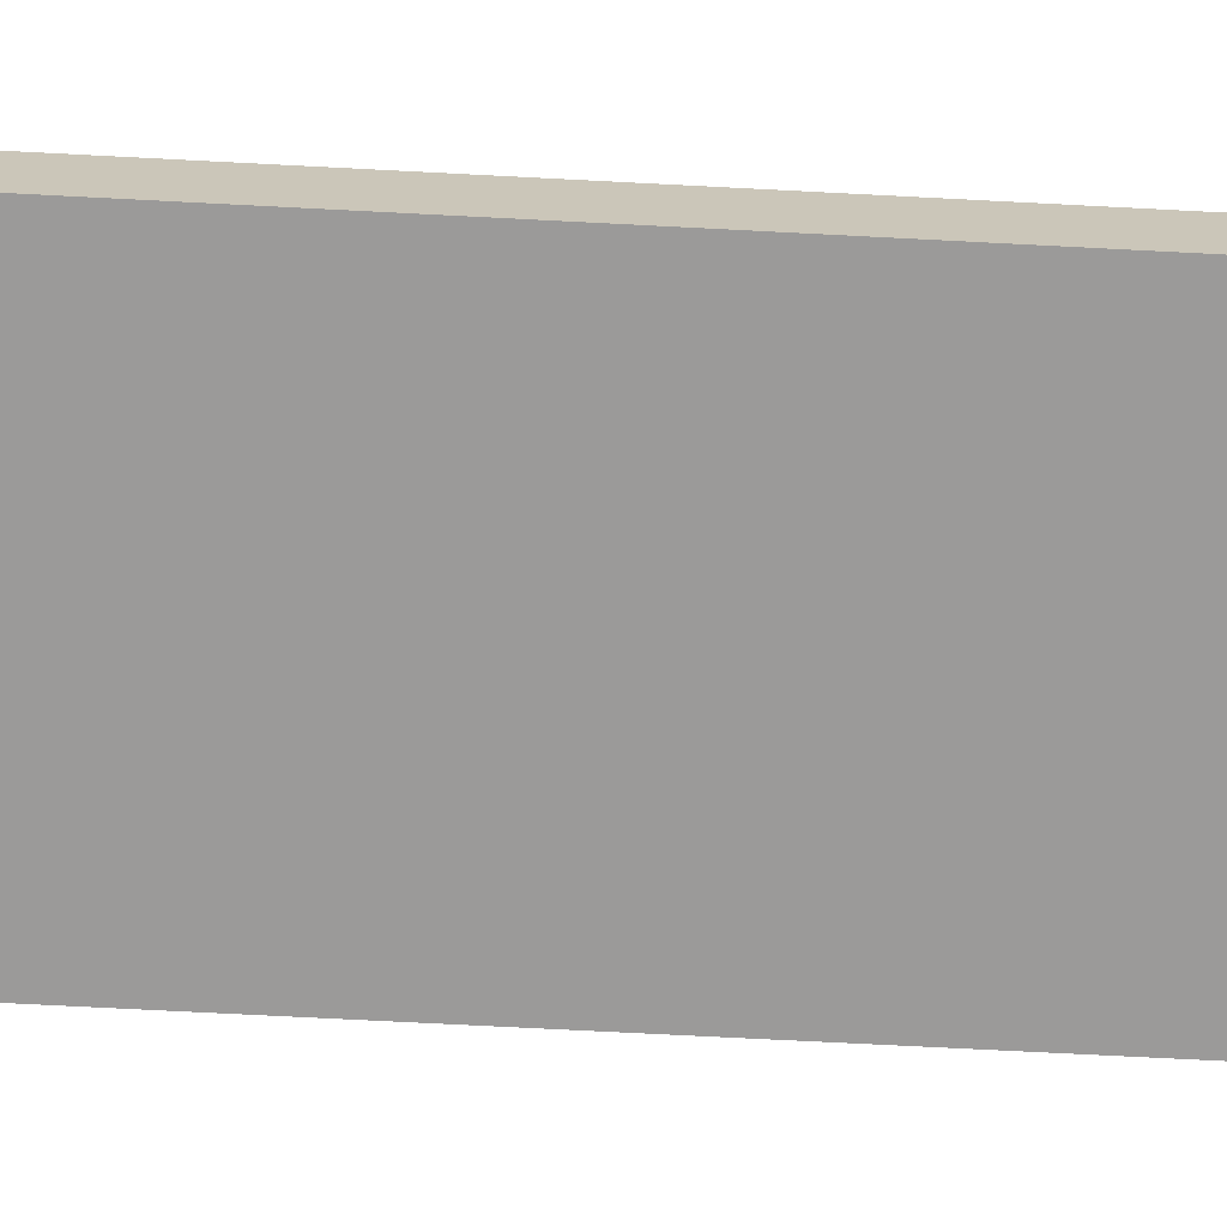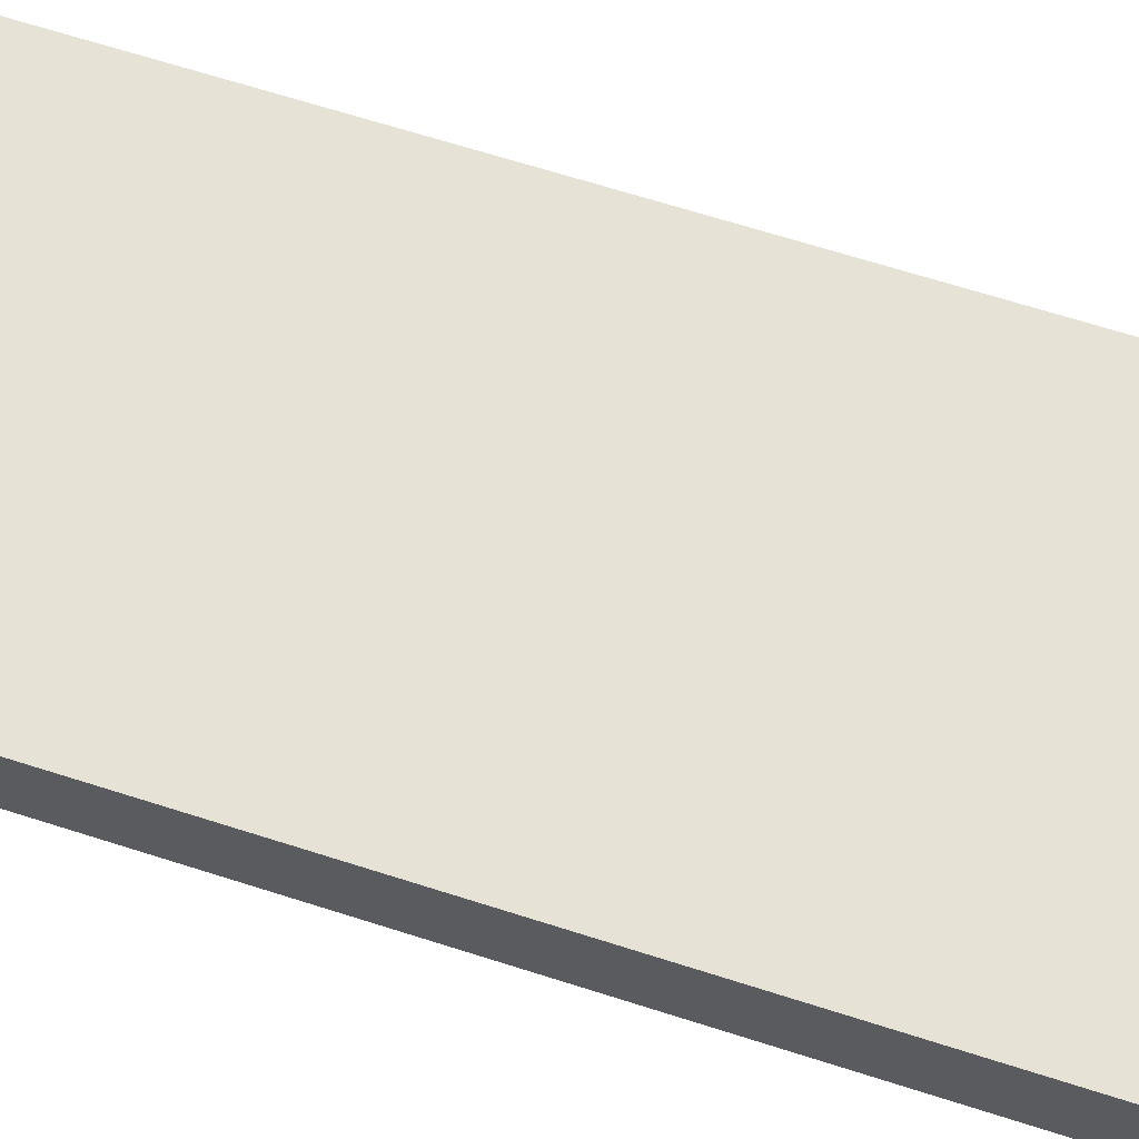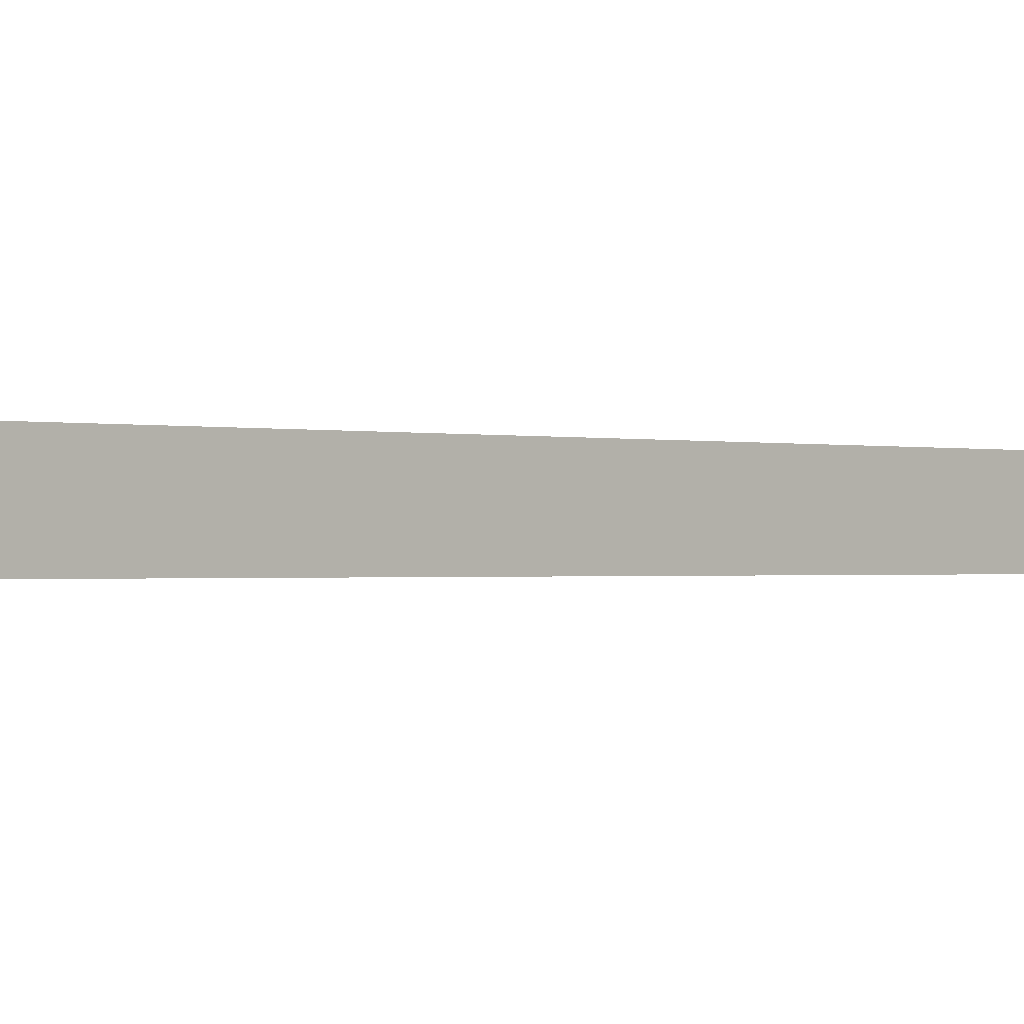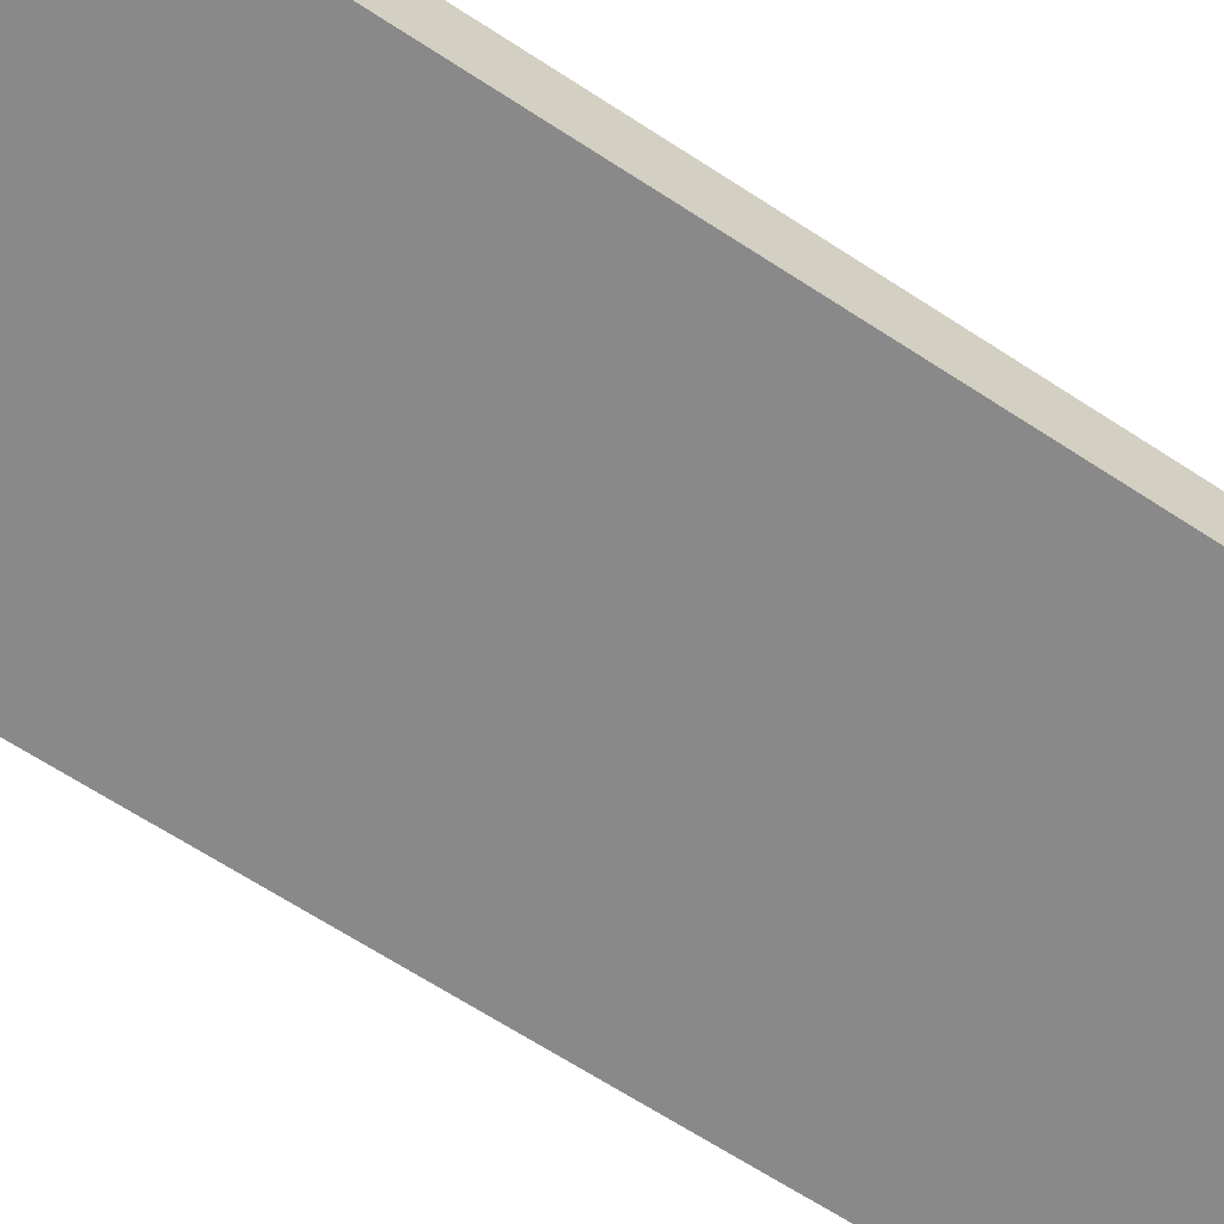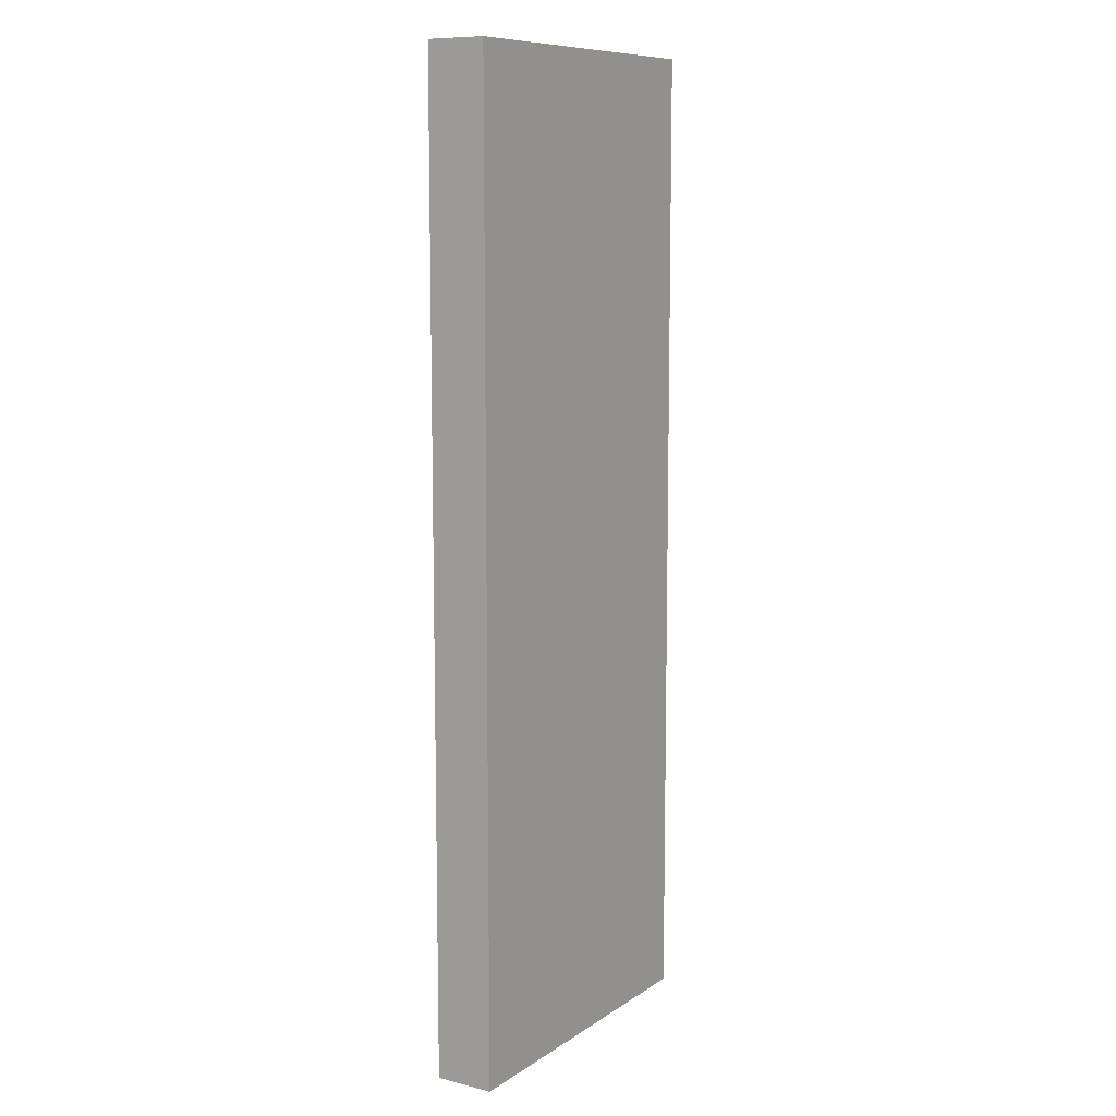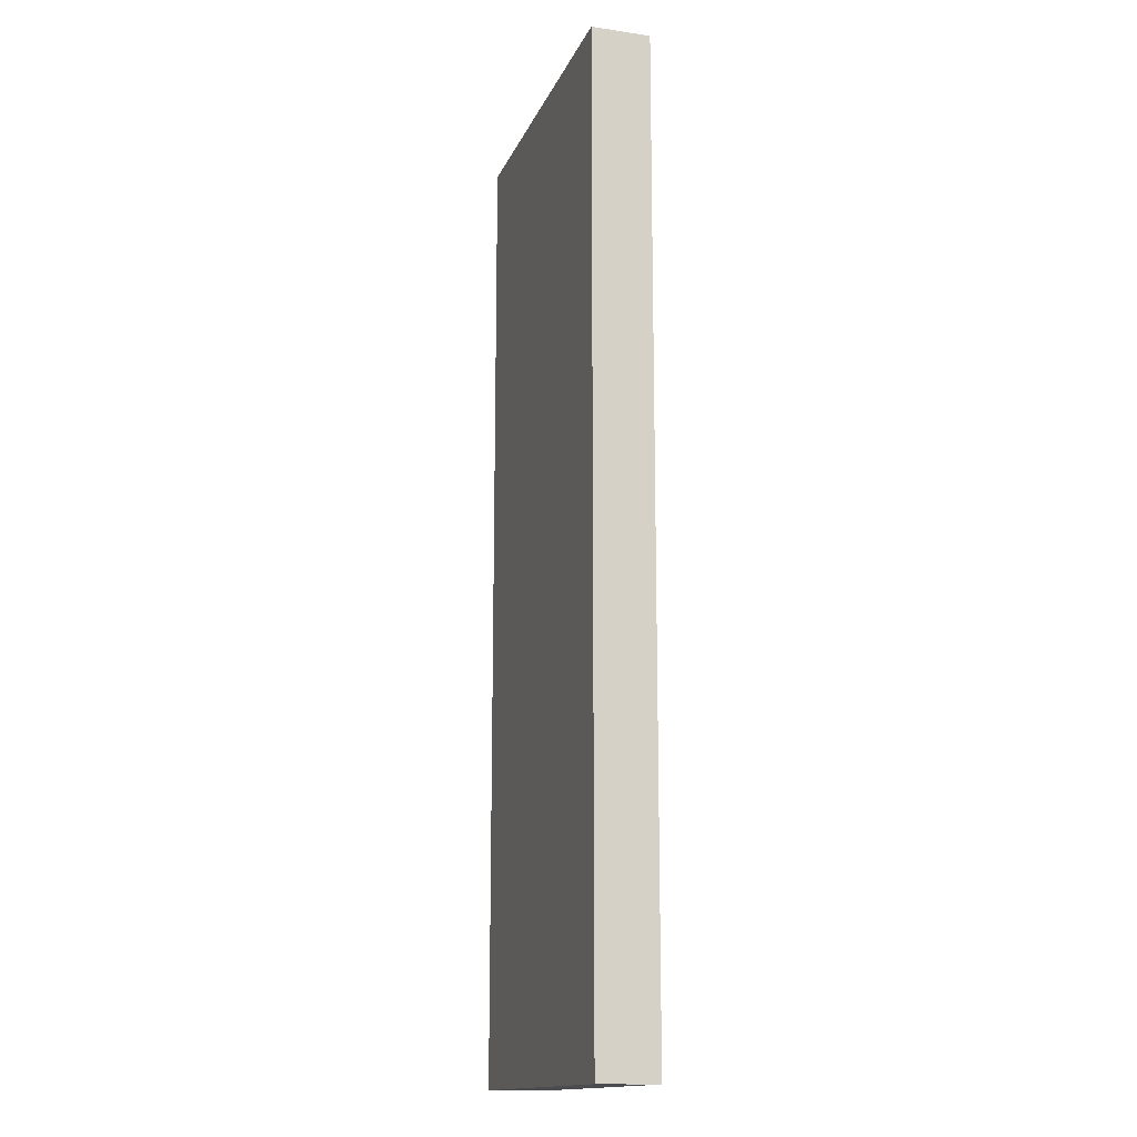
<metadata>
{"format":"obj","ext":"obj","renderer":"f3d","projection":"perspective","resolution":1024,"background":"white","views":[{"elev":-69.5,"azim":87.0,"up":"+Z"},{"elev":63.7,"azim":108.2,"up":"+Z"},{"elev":-0.6,"azim":-135.0,"up":"+Z"},{"elev":-63.2,"azim":-123.9,"up":"+Z"},{"elev":9.9,"azim":122.2,"up":"+Y"},{"elev":-15.1,"azim":-107.2,"up":"+Y"}]}
</metadata>
<code>
v  2.279 11.42 -3.038
v  2.279 11.42 -2.894
v  1.452 11.42 -2.894
v  1.452 11.42 -3.038
v  2.279 13.81 -3.038
v  1.452 13.81 -3.038
v  1.452 13.81 -2.894
v  2.279 13.81 -2.894
o Box013
g Box013
f 1 2 3
f 3 4 1
f 5 6 7
f 7 8 5
f 3 2 8
f 8 7 3
f 5 8 2
f 2 1 5
f 1 4 6
f 6 5 1
f 4 3 7
f 7 6 4

</code>
